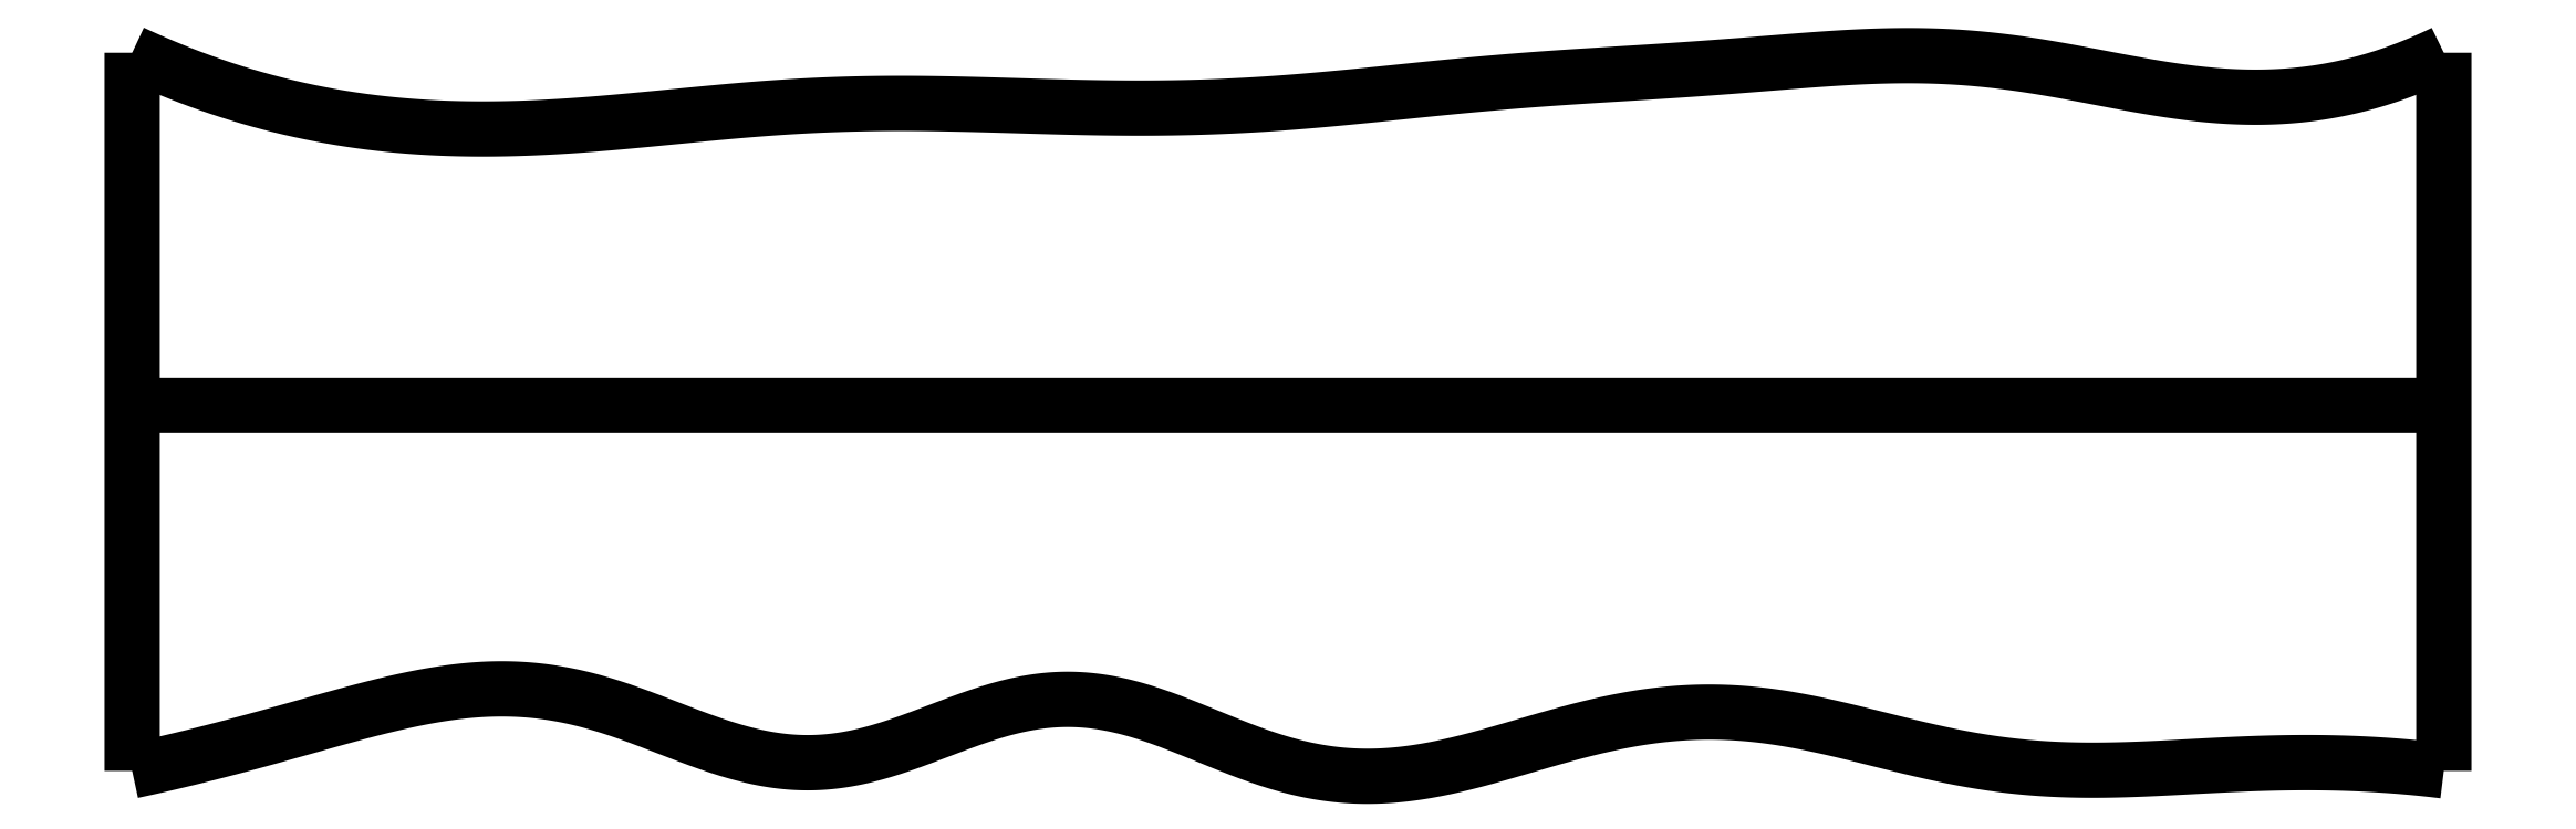
<metadata>
{"format":"dxf","ext":"dxf","renderer":"ezdxf+matplotlib","layout":"modelspace","background":"white","min_lineweight":24,"dpi":150}
</metadata>
<code>
0
SECTION
2
ENTITIES
0
SPLINE
8
0
70
4
71
5
72
16
73
10
74
0
42
1e-09
43
1e-10
44
1e-10
40
0
40
0
40
0
40
0
40
0
40
0
40
0.2
40
0.4
40
0.6
40
0.8
40
1
40
1
40
1
40
1
40
1
40
1
41
1
41
1
41
1
41
1
41
1
41
1
41
1
41
1
41
1
41
1
10
0
20
-0.055
30
0
10
0
20
0.0694
30
0
10
0
20
0.3182
30
0
10
0
20
0.6914
30
0
10
0
20
1.189
30
0
10
0
20
1.811
30
0
10
0
20
2.309
30
0
10
0
20
2.682
30
0
10
0
20
2.931
30
0
10
0
20
3.055
30
0
0
SPLINE
8
0
70
4
71
5
72
16
73
10
74
0
42
1e-09
43
1e-10
44
1e-10
40
0
40
0
40
0
40
0
40
0
40
0
40
0.2
40
0.4
40
0.6
40
0.8
40
1
40
1
40
1
40
1
40
1
40
1
41
1
41
1
41
1
41
1
41
1
41
1
41
1
41
1
41
1
41
1
10
10
20
-0.055
30
0
10
10
20
0.0694
30
0
10
10
20
0.3182
30
0
10
10
20
0.6914
30
0
10
10
20
1.189
30
0
10
10
20
1.811
30
0
10
10
20
2.309
30
0
10
10
20
2.682
30
0
10
10
20
2.931
30
0
10
10
20
3.055
30
0
0
SPLINE
8
0
70
4
71
5
72
16
73
10
74
0
42
1e-09
43
1e-10
44
1e-10
40
0
40
0
40
0
40
0
40
0
40
0
40
0.2
40
0.4
40
0.6
40
0.8
40
1
40
1
40
1
40
1
40
1
40
1
41
1
41
1
41
1
41
1
41
1
41
1
41
1
41
1
41
1
41
1
10
0
20
1.527
30
0
10
0.4
20
1.527
30
0
10
1.2
20
1.527
30
0
10
2.4
20
1.527
30
0
10
4
20
1.527
30
0
10
6
20
1.527
30
0
10
7.6
20
1.528
30
0
10
8.8
20
1.528
30
0
10
9.6
20
1.528
30
0
10
10
20
1.527
30
0
0
SPLINE
8
0
70
4
71
5
72
61
73
55
74
0
42
1e-09
43
1e-10
44
1e-10
40
0
40
0
40
0
40
0
40
0
40
0
40
0.02
40
0.04
40
0.06
40
0.08
40
0.1
40
0.12
40
0.14
40
0.16
40
0.18
40
0.2
40
0.22
40
0.24
40
0.26
40
0.28
40
0.3
40
0.32
40
0.34
40
0.36
40
0.38
40
0.4
40
0.42
40
0.44
40
0.46
40
0.48
40
0.5
40
0.52
40
0.54
40
0.56
40
0.58
40
0.6
40
0.62
40
0.64
40
0.66
40
0.68
40
0.7
40
0.72
40
0.74
40
0.76
40
0.78
40
0.8
40
0.82
40
0.84
40
0.86
40
0.88
40
0.9
40
0.92
40
0.94
40
0.96
40
0.98
40
1
40
1
40
1
40
1
40
1
40
1
41
1
41
1
41
1
41
1
41
1
41
1
41
1
41
1
41
1
41
1
41
1
41
1
41
1
41
1
41
1
41
1
41
1
41
1
41
1
41
1
41
1
41
1
41
1
41
1
41
1
41
1
41
1
41
1
41
1
41
1
41
1
41
1
41
1
41
1
41
1
41
1
41
1
41
1
41
1
41
1
41
1
41
1
41
1
41
1
41
1
41
1
41
1
41
1
41
1
41
1
41
1
41
1
41
1
41
1
41
1
10
0
20
-0.055
30
0
10
0.03918
20
-0.04658
30
0
10
0.1177
20
-0.02924
30
0
10
0.2358
20
-0.001756
30
0
10
0.3939
20
0.03786
30
0
10
0.5927
20
0.09179
30
0
10
0.7926
20
0.1486
30
0
10
0.9935
20
0.205
30
0
10
1.195
20
0.2557
30
0
10
1.397
20
0.2926
30
0
10
1.599
20
0.3073
30
0
10
1.8
20
0.2934
30
0
10
2.001
20
0.249
30
0
10
2.201
20
0.1792
30
0
10
2.399
20
0.09829
30
0
10
2.598
20
0.02531
30
0
10
2.796
20
-0.02113
30
0
10
2.994
20
-0.02754
30
0
10
3.193
20
0.009604
30
0
10
3.392
20
0.07887
30
0
10
3.59
20
0.1596
30
0
10
3.789
20
0.2282
30
0
10
3.987
20
0.2639
30
0
10
4.185
20
0.2547
30
0
10
4.383
20
0.2042
30
0
10
4.581
20
0.1264
30
0
10
4.779
20
0.04115
30
0
10
4.978
20
-0.03143
30
0
10
5.178
20
-0.07561
30
0
10
5.379
20
-0.08558
30
0
10
5.58
20
-0.0637
30
0
10
5.782
20
-0.01778
30
0
10
5.984
20
0.04125
30
0
10
6.186
20
0.1017
30
0
10
6.387
20
0.1538
30
0
10
6.588
20
0.1899
30
0
10
6.788
20
0.2051
30
0
10
6.987
20
0.1977
30
0
10
7.187
20
0.1692
30
0
10
7.386
20
0.1254
30
0
10
7.586
20
0.0742
30
0
10
7.785
20
0.02438
30
0
10
7.986
20
-0.0163
30
0
10
8.186
20
-0.04269
30
0
10
8.388
20
-0.05399
30
0
10
8.589
20
-0.05271
30
0
10
8.791
20
-0.04337
30
0
10
8.993
20
-0.03133
30
0
10
9.195
20
-0.02153
30
0
10
9.396
20
-0.01729
30
0
10
9.598
20
-0.02055
30
0
10
9.759
20
-0.02994
30
0
10
9.879
20
-0.04093
30
0
10
9.96
20
-0.05002
30
0
10
10
20
-0.055
30
0
0
SPLINE
8
0
70
4
71
5
72
61
73
55
74
0
42
1e-09
43
1e-10
44
1e-10
40
0
40
0
40
0
40
0
40
0
40
0
40
0.02
40
0.04
40
0.06
40
0.08
40
0.1
40
0.12
40
0.14
40
0.16
40
0.18
40
0.2
40
0.22
40
0.24
40
0.26
40
0.28
40
0.3
40
0.32
40
0.34
40
0.36
40
0.38
40
0.4
40
0.42
40
0.44
40
0.46
40
0.48
40
0.5
40
0.52
40
0.54
40
0.56
40
0.58
40
0.6
40
0.62
40
0.64
40
0.66
40
0.68
40
0.7
40
0.72
40
0.74
40
0.76
40
0.78
40
0.8
40
0.82
40
0.84
40
0.86
40
0.88
40
0.9
40
0.92
40
0.94
40
0.96
40
0.98
40
1
40
1
40
1
40
1
40
1
40
1
41
1
41
1
41
1
41
1
41
1
41
1
41
1
41
1
41
1
41
1
41
1
41
1
41
1
41
1
41
1
41
1
41
1
41
1
41
1
41
1
41
1
41
1
41
1
41
1
41
1
41
1
41
1
41
1
41
1
41
1
41
1
41
1
41
1
41
1
41
1
41
1
41
1
41
1
41
1
41
1
41
1
41
1
41
1
41
1
41
1
41
1
41
1
41
1
41
1
41
1
41
1
41
1
41
1
41
1
41
1
10
0
20
3.055
30
0
10
0.03892
20
3.037
30
0
10
0.1169
20
3.002
30
0
10
0.2341
20
2.953
30
0
10
0.391
20
2.896
30
0
10
0.5883
20
2.837
30
0
10
0.7865
20
2.791
30
0
10
0.9857
20
2.757
30
0
10
1.186
20
2.735
30
0
10
1.386
20
2.724
30
0
10
1.587
20
2.723
30
0
10
1.788
20
2.731
30
0
10
1.989
20
2.744
30
0
10
2.19
20
2.763
30
0
10
2.39
20
2.783
30
0
10
2.591
20
2.802
30
0
10
2.791
20
2.819
30
0
10
2.991
20
2.83
30
0
10
3.192
20
2.836
30
0
10
3.392
20
2.837
30
0
10
3.593
20
2.833
30
0
10
3.794
20
2.827
30
0
10
3.995
20
2.82
30
0
10
4.195
20
2.816
30
0
10
4.396
20
2.814
30
0
10
4.597
20
2.817
30
0
10
4.797
20
2.825
30
0
10
4.998
20
2.838
30
0
10
5.198
20
2.856
30
0
10
5.399
20
2.876
30
0
10
5.599
20
2.897
30
0
10
5.799
20
2.917
30
0
10
5.999
20
2.934
30
0
10
6.2
20
2.949
30
0
10
6.4
20
2.961
30
0
10
6.601
20
2.974
30
0
10
6.801
20
2.987
30
0
10
7.002
20
3.003
30
0
10
7.203
20
3.02
30
0
10
7.403
20
3.035
30
0
10
7.604
20
3.044
30
0
10
7.805
20
3.043
30
0
10
8.005
20
3.03
30
0
10
8.205
20
3.004
30
0
10
8.405
20
2.968
30
0
10
8.605
20
2.928
30
0
10
8.804
20
2.892
30
0
10
9.003
20
2.866
30
0
10
9.203
20
2.857
30
0
10
9.402
20
2.869
30
0
10
9.601
20
2.905
30
0
10
9.761
20
2.952
30
0
10
9.88
20
2.999
30
0
10
9.96
20
3.036
30
0
10
10
20
3.055
30
0
0
ENDSEC
0
EOF

</code>
